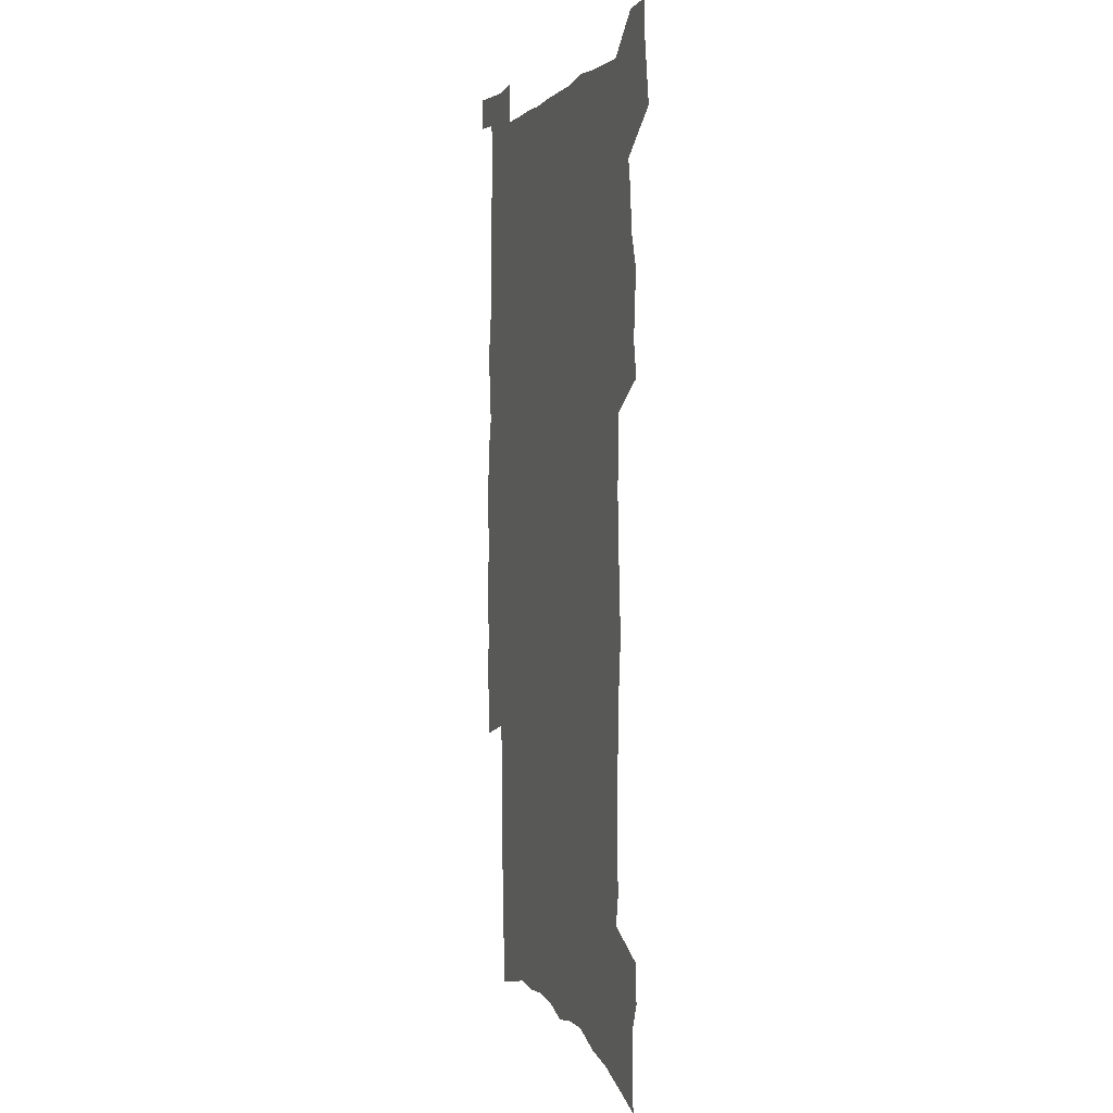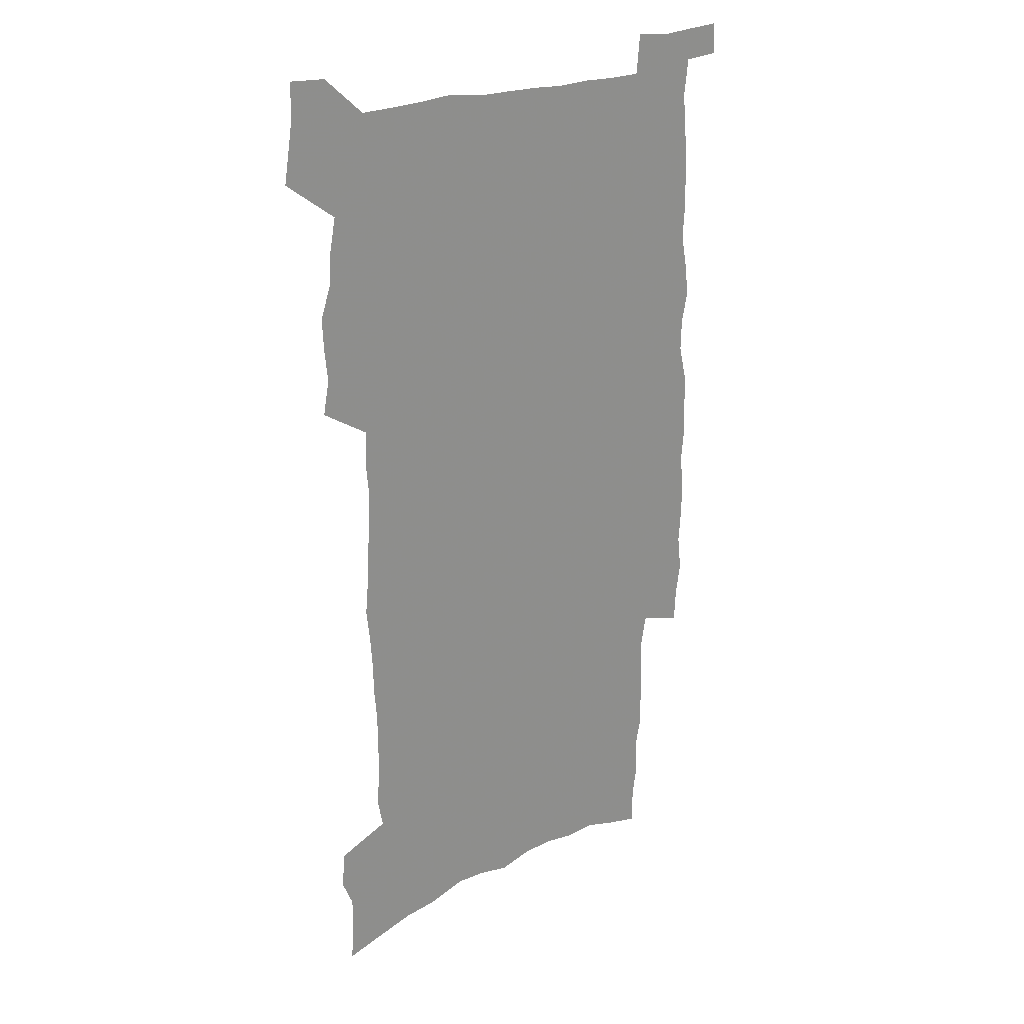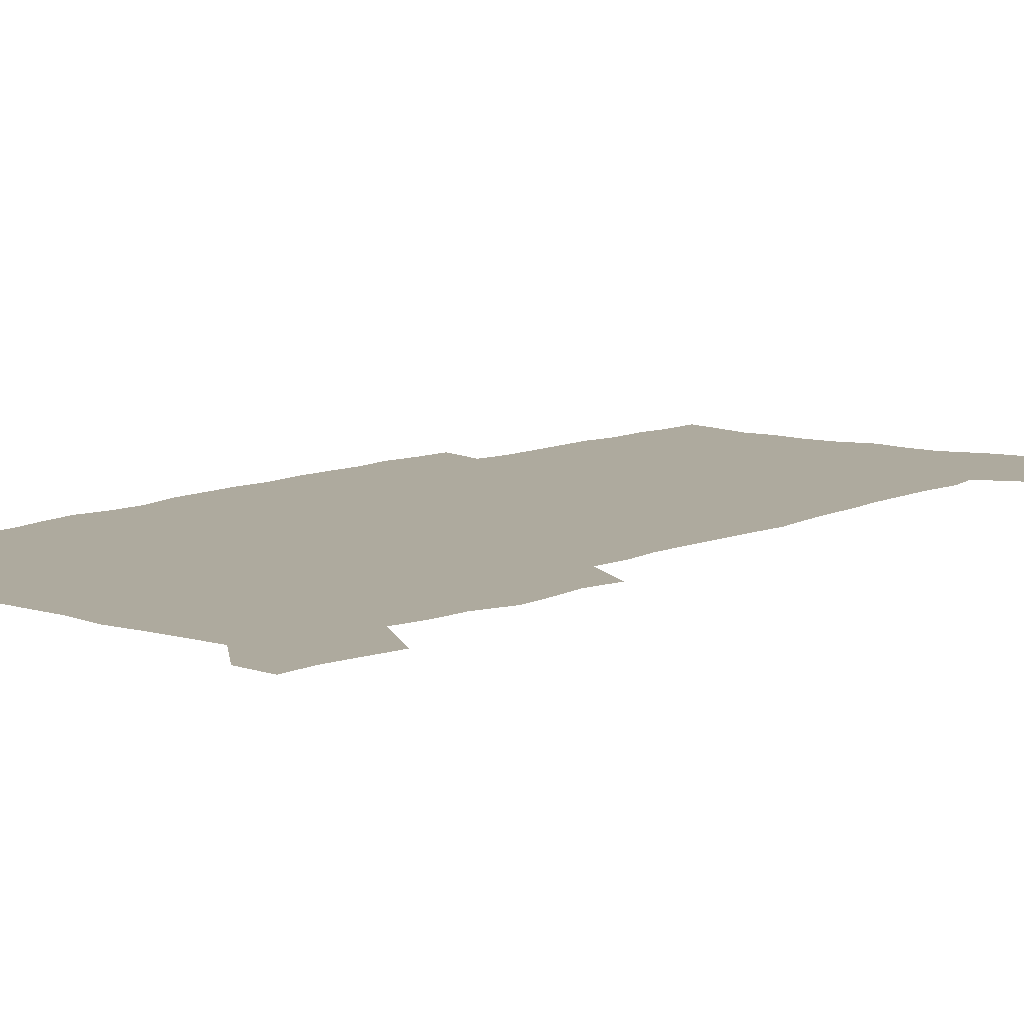
<metadata>
{"format":"obj","ext":"obj","renderer":"f3d","projection":"perspective","resolution":1024,"background":"white","views":[{"elev":1.5,"azim":-108.6,"up":"+Y"},{"elev":25.4,"azim":-33.9,"up":"+Y"},{"elev":9.2,"azim":-140.9,"up":"+Z"}]}
</metadata>
<code>
v 448.2 549.7 0
v 450.4 563.6 0
v 452.5 577.5 0
v 452.5 591.8 0
v 464.1 152.8 0
v 465.3 169.6 0
v 465.4 185.1 0
v 460.6 197.2 0
v 462 213.8 0
v 461.5 445 0
v 464.3 460.1 0
v 462.9 474.6 0
v 462.3 489 0
v 467.3 504 0
v 467.9 518.2 0
v 470.5 532.4 0
v 468.9 547.3 0
v 469.5 561.5 0
v 469.4 575.8 0
v 468.3 590.8 0
v 481 158.6 0
v 483 176.4 0
v 484.9 193.2 0
v 480.7 205.3 0
v 484.1 224.1 0
v 481.6 237.6 0
v 483 254.1 0
v 482.9 269.2 0
v 482.9 284.3 0
v 481.7 298.7 0
v 481.4 313.5 0
v 480.5 328.1 0
v 479 342.4 0
v 480.4 358 0
v 481.1 373.1 0
v 482 388.2 0
v 482.5 402.9 0
v 481.3 417.1 0
v 482.2 431.8 0
v 480.5 446.2 0
v 482.4 460.8 0
v 480.4 475.2 0
v 483.6 489.7 0
v 484.7 503.7 0
v 484 517.7 0
v 487.1 531.6 0
v 485.7 546.2 0
v 485.1 560.6 0
v 485.5 574.6 0
v 497.2 163.9 0
v 498.5 181.2 0
v 497.6 195.4 0
v 498.3 211.5 0
v 500.4 229 0
v 498.1 242.3 0
v 500.9 259.6 0
v 500.4 274.1 0
v 501.1 289.4 0
v 500.9 303.8 0
v 499.6 317.8 0
v 498.9 332.2 0
v 498.8 346.8 0
v 498.4 361.2 0
v 499.7 376.4 0
v 500.1 390.7 0
v 499.5 404.7 0
v 499.7 419 0
v 499.4 433.1 0
v 498.5 447.2 0
v 499.6 461.6 0
v 500.4 475.7 0
v 500.1 489.6 0
v 501.7 503.4 0
v 501.6 517.3 0
v 502.3 530.9 0
v 503.1 544.3 0
v 501.1 559.6 0
v 499.9 574.8 0
v 511.6 166.3 0
v 512.8 183.7 0
v 512.1 198.3 0
v 517.2 220.1 0
v 517.1 234.4 0
v 516.7 248.7 0
v 516 262.7 0
v 516.2 277.5 0
v 517.2 293 0
v 515.4 306.2 0
v 514.8 320.3 0
v 515.1 335.2 0
v 513.6 348.8 0
v 514.3 363.4 0
v 516.3 378.9 0
v 515.9 392.4 0
v 515.5 406.2 0
v 514.9 420 0
v 515.6 434.2 0
v 516 448.3 0
v 516 462.1 0
v 516.5 475.9 0
v 516.3 489.6 0
v 516.3 503.3 0
v 516.7 516.9 0
v 516.9 530.5 0
v 517.2 544 0
v 516.3 558.5 0
v 514.1 575.2 0
v 528.1 172.2 0
v 527.9 187.5 0
v 529.8 206.1 0
v 531.2 223.2 0
v 530.6 236.3 0
v 532.4 252.9 0
v 530.6 265.4 0
v 530.9 280.1 0
v 530.7 294.5 0
v 530.2 308.5 0
v 529 322 0
v 530.4 337.8 0
v 530.4 351.8 0
v 529.4 365.3 0
v 529.8 379.4 0
v 530.5 393.6 0
v 530.2 407.1 0
v 530.5 420.9 0
v 529.3 434.6 0
v 530.5 448.9 0
v 530.8 462.5 0
v 531 476 0
v 531.3 489.6 0
v 531.2 503.1 0
v 531.1 516.5 0
v 532.1 529.7 0
v 531.4 543.9 0
v 530.3 558.7 0
v 528.2 576.2 0
v 541.5 172.1 0
v 543 192.2 0
v 543.4 208 0
v 543.9 223.1 0
v 544.8 239.6 0
v 545 253.8 0
v 544.3 266.8 0
v 544.7 281.2 0
v 544.8 296.1 0
v 544.2 310.2 0
v 543.8 324.2 0
v 543.9 338.5 0
v 544.1 352.9 0
v 543.9 366.6 0
v 543.9 380.4 0
v 543.8 393.9 0
v 543.2 407 0
v 545 422.1 0
v 544.2 435.5 0
v 544.8 449.4 0
v 544.8 462.8 0
v 544 476.3 0
v 545.2 489.9 0
v 545.1 503.2 0
v 545.9 516.3 0
v 545.4 530.5 0
v 545.2 544 0
v 544.6 558.3 0
v 543.7 573.9 0
v 555 169.8 0
v 556.2 191.6 0
v 556.5 207.6 0
v 557.1 224.3 0
v 557.7 240.3 0
v 557.7 254.2 0
v 558.3 268.6 0
v 557.8 281.2 0
v 558.2 298.2 0
v 557.7 311.2 0
v 557.4 325 0
v 557.4 339.2 0
v 557.4 353.3 0
v 557.4 367.3 0
v 557.4 381 0
v 557.6 394.5 0
v 558 408.7 0
v 558.2 422.4 0
v 558.2 435.9 0
v 558.5 449.7 0
v 558.8 463.1 0
v 558.4 476.5 0
v 559.1 489.9 0
v 558.9 503.2 0
v 559.1 516.3 0
v 559.1 530 0
v 558.9 543.8 0
v 558.7 557.7 0
v 557.8 573.8 0
v 569.4 174.4 0
v 569.9 193.7 0
v 570.3 210.2 0
v 570.5 226.8 0
v 570.6 240.3 0
v 570.8 255.9 0
v 570.8 268.8 0
v 570.6 281.7 0
v 570.9 298.4 0
v 571.2 312 0
v 571 325.7 0
v 571 340.2 0
v 570.9 353.9 0
v 570.7 367.9 0
v 570.5 380.7 0
v 571.6 395.8 0
v 571.6 409.2 0
v 571.8 422.5 0
v 571.7 436 0
v 571.9 449.4 0
v 572.2 463.4 0
v 572.2 476.6 0
v 572.4 489.9 0
v 572.4 503.2 0
v 572.3 516.7 0
v 572.7 529.6 0
v 572.4 544.3 0
v 572.4 557.9 0
v 571.9 573.4 0
v 583 175.5 0
v 583 193.9 0
v 583.7 208.2 0
v 583.5 225 0
v 583.6 240.6 0
v 583.9 254.3 0
v 583.6 268.6 0
v 583.8 281.8 0
v 584.8 296.1 0
v 584.4 312.1 0
v 584.4 325.7 0
v 584.3 340.1 0
v 584.3 354.3 0
v 584.1 368.5 0
v 584.6 382.5 0
v 584.7 395.9 0
v 584.7 409.7 0
v 585.2 422.7 0
v 585.3 436.2 0
v 585.3 449.6 0
v 585.4 463.2 0
v 585.7 476.6 0
v 585.7 490 0
v 585.7 503.3 0
v 585.8 516.6 0
v 586 530.2 0
v 586.3 543.5 0
v 586.2 557.6 0
v 586 572.5 0
v 596.5 174.1 0
v 596.4 191.1 0
v 597.1 207.2 0
v 596.5 225.4 0
v 597 239.1 0
v 597.2 253.3 0
v 597.2 267.7 0
v 597 283.1 0
v 598.2 295.5 0
v 597.6 311.7 0
v 597.7 325.5 0
v 598 339.1 0
v 597.6 354.7 0
v 597.6 368.6 0
v 597.8 382.3 0
v 598 395.8 0
v 598.6 409.3 0
v 598.5 422.9 0
v 598.6 436.2 0
v 598.7 449.6 0
v 599 462.7 0
v 599.2 476.7 0
v 599.2 490.1 0
v 599.1 503.4 0
v 599.3 516.8 0
v 599.4 530.1 0
v 599.8 543.9 0
v 599.9 557.6 0
v 599.8 573 0
v 609.8 175.4 0
v 609.1 194.1 0
v 610.9 205.9 0
v 610.2 222.7 0
v 610.4 237.4 0
v 611.1 251.4 0
v 611.2 265.9 0
v 611 281.1 0
v 611.4 295.2 0
v 610.7 311.5 0
v 611.4 324.8 0
v 611.3 339.4 0
v 611.7 353.3 0
v 611.4 367.6 0
v 611.6 381.4 0
v 611.8 395.2 0
v 612 408.9 0
v 612.4 422.4 0
v 612.2 436.1 0
v 612.7 449.6 0
v 612.1 464.3 0
v 613 477.3 0
v 612.6 490.4 0
v 612.8 503.7 0
v 612.9 517 0
v 612.2 529.8 0
v 613.4 544.4 0
v 613.3 557.3 0
v 613.5 572.3 0
v 624 171.8 0
v 623.1 189.7 0
v 624.6 203.3 0
v 624.2 219.7 0
v 624.2 235 0
v 625.2 249.2 0
v 625.2 264.2 0
v 624.9 279.6 0
v 625.3 294.2 0
v 624.3 309.7 0
v 625.8 323.1 0
v 625.9 337.5 0
v 625.6 352.1 0
v 626 366 0
v 625.6 380.4 0
v 626.2 394 0
v 626.9 407.8 0
v 627.3 421.6 0
v 626.8 435.8 0
v 626.5 449.7 0
v 625.4 463.7 0
v 627.2 477.1 0
v 627 490.5 0
v 628 504.2 0
v 627.3 517.6 0
v 626.7 530.9 0
v 627.1 544.6 0
v 626.9 558 0
v 627.3 572.4 0
v 628.8 589.9 0
v 637.8 169.1 0
v 637.6 185.4 0
v 639.4 199.1 0
v 638.7 216.2 0
v 641.2 229.7 0
v 640.9 245.2 0
v 640.6 260.7 0
v 640.4 276.2 0
v 642.5 289.9 0
v 641.2 305.8 0
v 641.6 320.4 0
v 640.6 335.6 0
v 642 349.5 0
v 641.3 364.1 0
v 642.5 378 0
v 642.8 392.1 0
v 643.6 406.2 0
v 642.5 420.8 0
v 642.6 434.9 0
v 641.9 449.3 0
v 641.8 463.3 0
v 640.5 477.2 0
v 641.1 490.4 0
v 642.7 504.5 0
v 641.6 518.1 0
v 640.3 531.3 0
v 641.9 545.2 0
v 640.6 558.6 0
v 641.2 572.7 0
v 642.5 588.2 0
v 661.2 284.7 0
v 661.9 299.7 0
v 663.9 314 0
v 662.2 330 0
v 663.1 344.6 0
v 663.3 359.4 0
v 661.8 374.7 0
v 663 389 0
v 662.6 403.7 0
v 662.2 418.2 0
v 658.7 434.3 0
v 659 448.2 0
v 661.6 462.2 0
v 659.9 476.5 0
v 657.4 490.8 0
v 658.1 504.8 0
v 657.9 518.6 0
v 657.7 532.4 0
v 656.1 546.1 0
v 655.2 559.7 0
v 656.9 575.1 0
v 656.9 589.1 0
v 671.7 576.3 0
v 671 589.9 0
f 16 17 1
f 1 17 2
f 17 18 2
f 2 18 3
f 18 19 3
f 3 19 4
f 19 20 4
f 5 21 6
f 21 22 6
f 6 22 7
f 22 23 7
f 7 23 8
f 23 24 8
f 8 24 9
f 24 25 9
f 39 40 10
f 10 40 11
f 40 41 11
f 11 41 12
f 41 42 12
f 12 42 13
f 42 43 13
f 13 43 14
f 43 44 14
f 14 44 15
f 44 45 15
f 15 45 16
f 45 46 16
f 16 46 17
f 46 47 17
f 17 47 18
f 47 48 18
f 18 48 19
f 48 49 19
f 19 49 20
f 21 50 22
f 50 51 22
f 22 51 23
f 51 52 23
f 23 52 24
f 52 53 24
f 24 53 25
f 53 54 25
f 25 54 26
f 54 55 26
f 26 55 27
f 55 56 27
f 27 56 28
f 56 57 28
f 28 57 29
f 57 58 29
f 29 58 30
f 58 59 30
f 30 59 31
f 59 60 31
f 31 60 32
f 60 61 32
f 32 61 33
f 61 62 33
f 33 62 34
f 62 63 34
f 34 63 35
f 63 64 35
f 35 64 36
f 64 65 36
f 36 65 37
f 65 66 37
f 37 66 38
f 66 67 38
f 38 67 39
f 67 68 39
f 39 68 40
f 68 69 40
f 40 69 41
f 69 70 41
f 41 70 42
f 70 71 42
f 42 71 43
f 71 72 43
f 43 72 44
f 72 73 44
f 44 73 45
f 73 74 45
f 45 74 46
f 74 75 46
f 46 75 47
f 75 76 47
f 47 76 48
f 76 77 48
f 48 77 49
f 77 78 49
f 50 79 51
f 79 80 51
f 51 80 52
f 80 81 52
f 52 81 53
f 81 82 53
f 53 82 54
f 82 83 54
f 54 83 55
f 83 84 55
f 55 84 56
f 84 85 56
f 56 85 57
f 85 86 57
f 57 86 58
f 86 87 58
f 58 87 59
f 87 88 59
f 59 88 60
f 88 89 60
f 60 89 61
f 89 90 61
f 61 90 62
f 90 91 62
f 62 91 63
f 91 92 63
f 63 92 64
f 92 93 64
f 64 93 65
f 93 94 65
f 65 94 66
f 94 95 66
f 66 95 67
f 95 96 67
f 67 96 68
f 96 97 68
f 68 97 69
f 97 98 69
f 69 98 70
f 98 99 70
f 70 99 71
f 99 100 71
f 71 100 72
f 100 101 72
f 72 101 73
f 101 102 73
f 73 102 74
f 102 103 74
f 74 103 75
f 103 104 75
f 75 104 76
f 104 105 76
f 76 105 77
f 105 106 77
f 77 106 78
f 106 107 78
f 79 108 80
f 108 109 80
f 80 109 81
f 109 110 81
f 81 110 82
f 110 111 82
f 82 111 83
f 111 112 83
f 83 112 84
f 112 113 84
f 84 113 85
f 113 114 85
f 85 114 86
f 114 115 86
f 86 115 87
f 115 116 87
f 87 116 88
f 116 117 88
f 88 117 89
f 117 118 89
f 89 118 90
f 118 119 90
f 90 119 91
f 119 120 91
f 91 120 92
f 120 121 92
f 92 121 93
f 121 122 93
f 93 122 94
f 122 123 94
f 94 123 95
f 123 124 95
f 95 124 96
f 124 125 96
f 96 125 97
f 125 126 97
f 97 126 98
f 126 127 98
f 98 127 99
f 127 128 99
f 99 128 100
f 128 129 100
f 100 129 101
f 129 130 101
f 101 130 102
f 130 131 102
f 102 131 103
f 131 132 103
f 103 132 104
f 132 133 104
f 104 133 105
f 133 134 105
f 105 134 106
f 134 135 106
f 106 135 107
f 135 136 107
f 108 137 109
f 137 138 109
f 109 138 110
f 138 139 110
f 110 139 111
f 139 140 111
f 111 140 112
f 140 141 112
f 112 141 113
f 141 142 113
f 113 142 114
f 142 143 114
f 114 143 115
f 143 144 115
f 115 144 116
f 144 145 116
f 116 145 117
f 145 146 117
f 117 146 118
f 146 147 118
f 118 147 119
f 147 148 119
f 119 148 120
f 148 149 120
f 120 149 121
f 149 150 121
f 121 150 122
f 150 151 122
f 122 151 123
f 151 152 123
f 123 152 124
f 152 153 124
f 124 153 125
f 153 154 125
f 125 154 126
f 154 155 126
f 126 155 127
f 155 156 127
f 127 156 128
f 156 157 128
f 128 157 129
f 157 158 129
f 129 158 130
f 158 159 130
f 130 159 131
f 159 160 131
f 131 160 132
f 160 161 132
f 132 161 133
f 161 162 133
f 133 162 134
f 162 163 134
f 134 163 135
f 163 164 135
f 135 164 136
f 164 165 136
f 137 166 138
f 166 167 138
f 138 167 139
f 167 168 139
f 139 168 140
f 168 169 140
f 140 169 141
f 169 170 141
f 141 170 142
f 170 171 142
f 142 171 143
f 171 172 143
f 143 172 144
f 172 173 144
f 144 173 145
f 173 174 145
f 145 174 146
f 174 175 146
f 146 175 147
f 175 176 147
f 147 176 148
f 176 177 148
f 148 177 149
f 177 178 149
f 149 178 150
f 178 179 150
f 150 179 151
f 179 180 151
f 151 180 152
f 180 181 152
f 152 181 153
f 181 182 153
f 153 182 154
f 182 183 154
f 154 183 155
f 183 184 155
f 155 184 156
f 184 185 156
f 156 185 157
f 185 186 157
f 157 186 158
f 186 187 158
f 158 187 159
f 187 188 159
f 159 188 160
f 188 189 160
f 160 189 161
f 189 190 161
f 161 190 162
f 190 191 162
f 162 191 163
f 191 192 163
f 163 192 164
f 192 193 164
f 164 193 165
f 193 194 165
f 166 195 167
f 195 196 167
f 167 196 168
f 196 197 168
f 168 197 169
f 197 198 169
f 169 198 170
f 198 199 170
f 170 199 171
f 199 200 171
f 171 200 172
f 200 201 172
f 172 201 173
f 201 202 173
f 173 202 174
f 202 203 174
f 174 203 175
f 203 204 175
f 175 204 176
f 204 205 176
f 176 205 177
f 205 206 177
f 177 206 178
f 206 207 178
f 178 207 179
f 207 208 179
f 179 208 180
f 208 209 180
f 180 209 181
f 209 210 181
f 181 210 182
f 210 211 182
f 182 211 183
f 211 212 183
f 183 212 184
f 212 213 184
f 184 213 185
f 213 214 185
f 185 214 186
f 214 215 186
f 186 215 187
f 215 216 187
f 187 216 188
f 216 217 188
f 188 217 189
f 217 218 189
f 189 218 190
f 218 219 190
f 190 219 191
f 219 220 191
f 191 220 192
f 220 221 192
f 192 221 193
f 221 222 193
f 193 222 194
f 222 223 194
f 195 224 196
f 224 225 196
f 196 225 197
f 225 226 197
f 197 226 198
f 226 227 198
f 198 227 199
f 227 228 199
f 199 228 200
f 228 229 200
f 200 229 201
f 229 230 201
f 201 230 202
f 230 231 202
f 202 231 203
f 231 232 203
f 203 232 204
f 232 233 204
f 204 233 205
f 233 234 205
f 205 234 206
f 234 235 206
f 206 235 207
f 235 236 207
f 207 236 208
f 236 237 208
f 208 237 209
f 237 238 209
f 209 238 210
f 238 239 210
f 210 239 211
f 239 240 211
f 211 240 212
f 240 241 212
f 212 241 213
f 241 242 213
f 213 242 214
f 242 243 214
f 214 243 215
f 243 244 215
f 215 244 216
f 244 245 216
f 216 245 217
f 245 246 217
f 217 246 218
f 246 247 218
f 218 247 219
f 247 248 219
f 219 248 220
f 248 249 220
f 220 249 221
f 249 250 221
f 221 250 222
f 250 251 222
f 222 251 223
f 251 252 223
f 224 253 225
f 253 254 225
f 225 254 226
f 254 255 226
f 226 255 227
f 255 256 227
f 227 256 228
f 256 257 228
f 228 257 229
f 257 258 229
f 229 258 230
f 258 259 230
f 230 259 231
f 259 260 231
f 231 260 232
f 260 261 232
f 232 261 233
f 261 262 233
f 233 262 234
f 262 263 234
f 234 263 235
f 263 264 235
f 235 264 236
f 264 265 236
f 236 265 237
f 265 266 237
f 237 266 238
f 266 267 238
f 238 267 239
f 267 268 239
f 239 268 240
f 268 269 240
f 240 269 241
f 269 270 241
f 241 270 242
f 270 271 242
f 242 271 243
f 271 272 243
f 243 272 244
f 272 273 244
f 244 273 245
f 273 274 245
f 245 274 246
f 274 275 246
f 246 275 247
f 275 276 247
f 247 276 248
f 276 277 248
f 248 277 249
f 277 278 249
f 249 278 250
f 278 279 250
f 250 279 251
f 279 280 251
f 251 280 252
f 280 281 252
f 253 282 254
f 282 283 254
f 254 283 255
f 283 284 255
f 255 284 256
f 284 285 256
f 256 285 257
f 285 286 257
f 257 286 258
f 286 287 258
f 258 287 259
f 287 288 259
f 259 288 260
f 288 289 260
f 260 289 261
f 289 290 261
f 261 290 262
f 290 291 262
f 262 291 263
f 291 292 263
f 263 292 264
f 292 293 264
f 264 293 265
f 293 294 265
f 265 294 266
f 294 295 266
f 266 295 267
f 295 296 267
f 267 296 268
f 296 297 268
f 268 297 269
f 297 298 269
f 269 298 270
f 298 299 270
f 270 299 271
f 299 300 271
f 271 300 272
f 300 301 272
f 272 301 273
f 301 302 273
f 273 302 274
f 302 303 274
f 274 303 275
f 303 304 275
f 275 304 276
f 304 305 276
f 276 305 277
f 305 306 277
f 277 306 278
f 306 307 278
f 278 307 279
f 307 308 279
f 279 308 280
f 308 309 280
f 280 309 281
f 309 310 281
f 282 311 283
f 311 312 283
f 283 312 284
f 312 313 284
f 284 313 285
f 313 314 285
f 285 314 286
f 314 315 286
f 286 315 287
f 315 316 287
f 287 316 288
f 316 317 288
f 288 317 289
f 317 318 289
f 289 318 290
f 318 319 290
f 290 319 291
f 319 320 291
f 291 320 292
f 320 321 292
f 292 321 293
f 321 322 293
f 293 322 294
f 322 323 294
f 294 323 295
f 323 324 295
f 295 324 296
f 324 325 296
f 296 325 297
f 325 326 297
f 297 326 298
f 326 327 298
f 298 327 299
f 327 328 299
f 299 328 300
f 328 329 300
f 300 329 301
f 329 330 301
f 301 330 302
f 330 331 302
f 302 331 303
f 331 332 303
f 303 332 304
f 332 333 304
f 304 333 305
f 333 334 305
f 305 334 306
f 334 335 306
f 306 335 307
f 335 336 307
f 307 336 308
f 336 337 308
f 308 337 309
f 337 338 309
f 309 338 310
f 338 339 310
f 311 341 312
f 341 342 312
f 312 342 313
f 342 343 313
f 313 343 314
f 343 344 314
f 314 344 315
f 344 345 315
f 315 345 316
f 345 346 316
f 316 346 317
f 346 347 317
f 317 347 318
f 347 348 318
f 318 348 319
f 348 349 319
f 319 349 320
f 349 350 320
f 320 350 321
f 350 351 321
f 321 351 322
f 351 352 322
f 322 352 323
f 352 353 323
f 323 353 324
f 353 354 324
f 324 354 325
f 354 355 325
f 325 355 326
f 355 356 326
f 326 356 327
f 356 357 327
f 327 357 328
f 357 358 328
f 328 358 329
f 358 359 329
f 329 359 330
f 359 360 330
f 330 360 331
f 360 361 331
f 331 361 332
f 361 362 332
f 332 362 333
f 362 363 333
f 333 363 334
f 363 364 334
f 334 364 335
f 364 365 335
f 335 365 336
f 365 366 336
f 336 366 337
f 366 367 337
f 337 367 338
f 367 368 338
f 338 368 339
f 368 369 339
f 339 369 340
f 369 370 340
f 349 371 350
f 371 372 350
f 350 372 351
f 372 373 351
f 351 373 352
f 373 374 352
f 352 374 353
f 374 375 353
f 353 375 354
f 375 376 354
f 354 376 355
f 376 377 355
f 355 377 356
f 377 378 356
f 356 378 357
f 378 379 357
f 357 379 358
f 379 380 358
f 358 380 359
f 380 381 359
f 359 381 360
f 381 382 360
f 360 382 361
f 382 383 361
f 361 383 362
f 383 384 362
f 362 384 363
f 384 385 363
f 363 385 364
f 385 386 364
f 364 386 365
f 386 387 365
f 365 387 366
f 387 388 366
f 366 388 367
f 388 389 367
f 367 389 368
f 389 390 368
f 368 390 369
f 390 391 369
f 369 391 370
f 391 392 370
f 391 393 392
f 393 394 392

</code>
